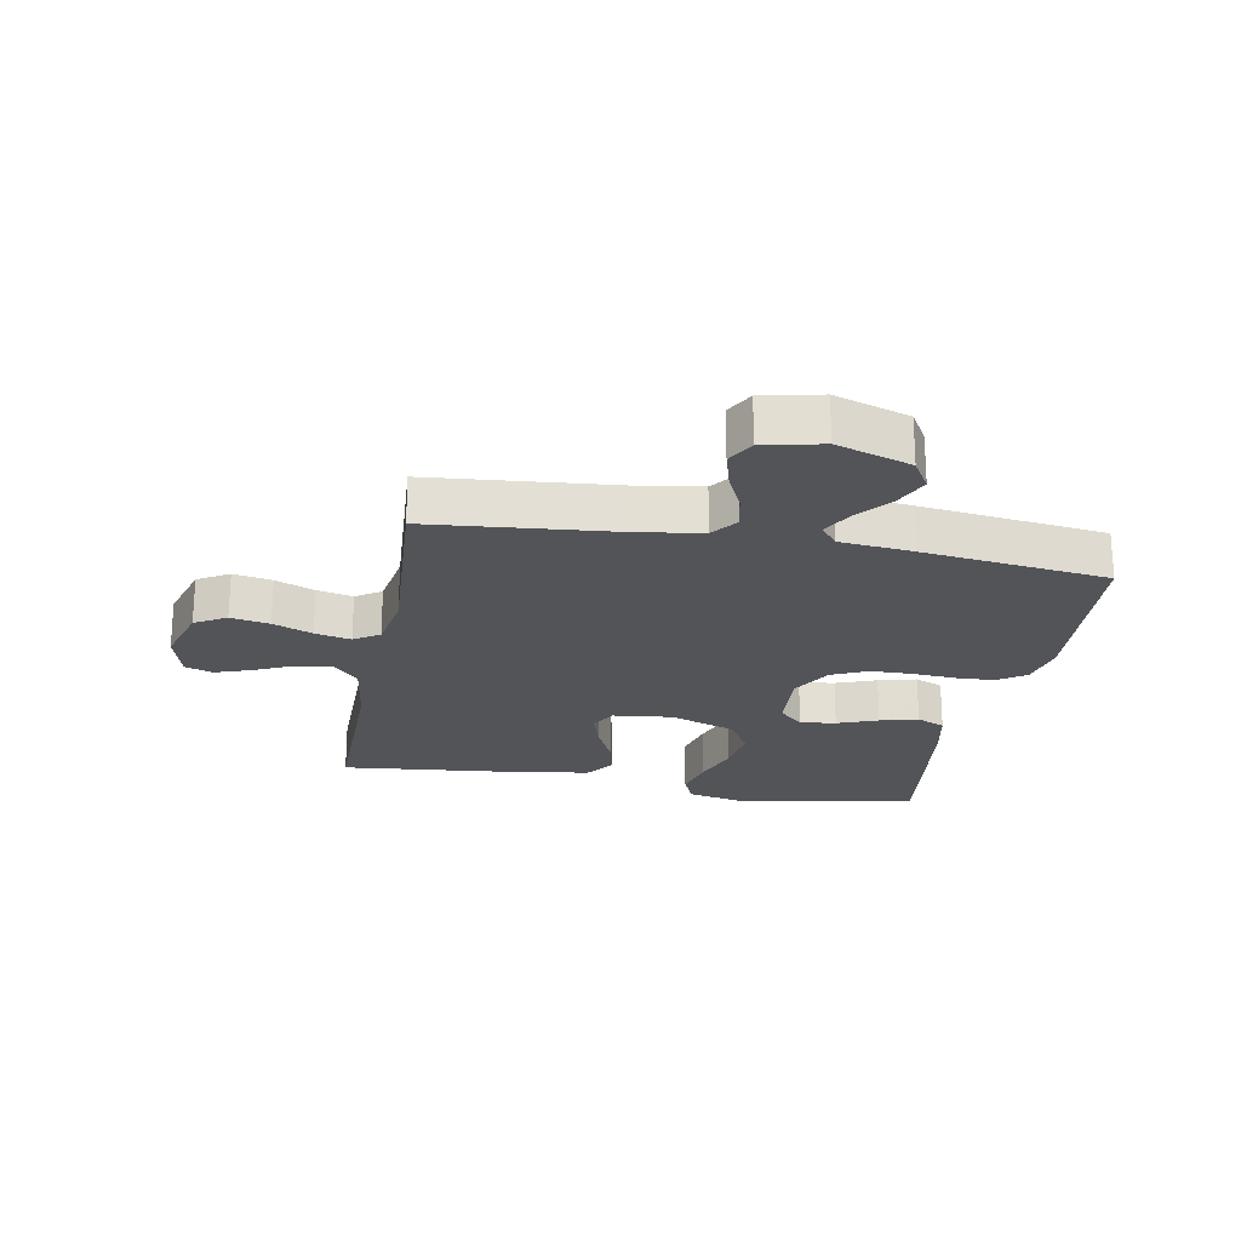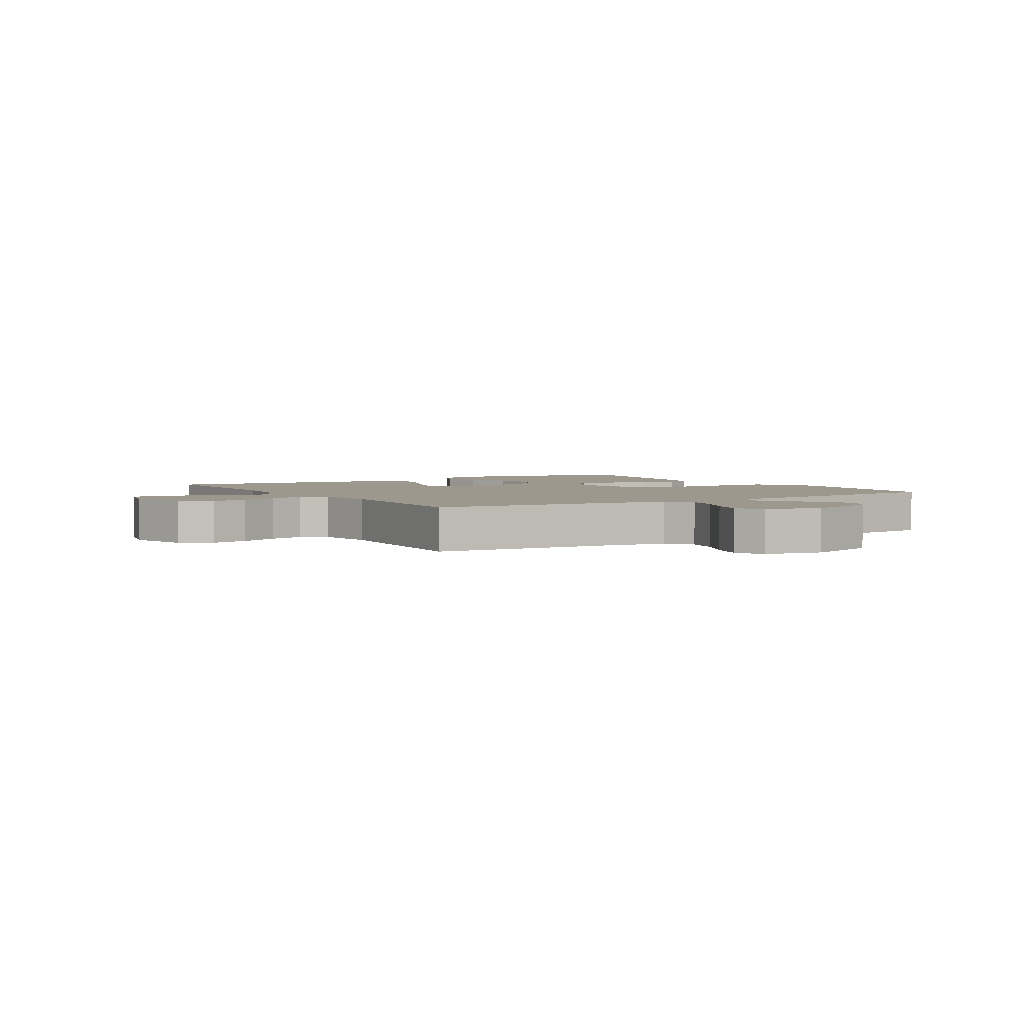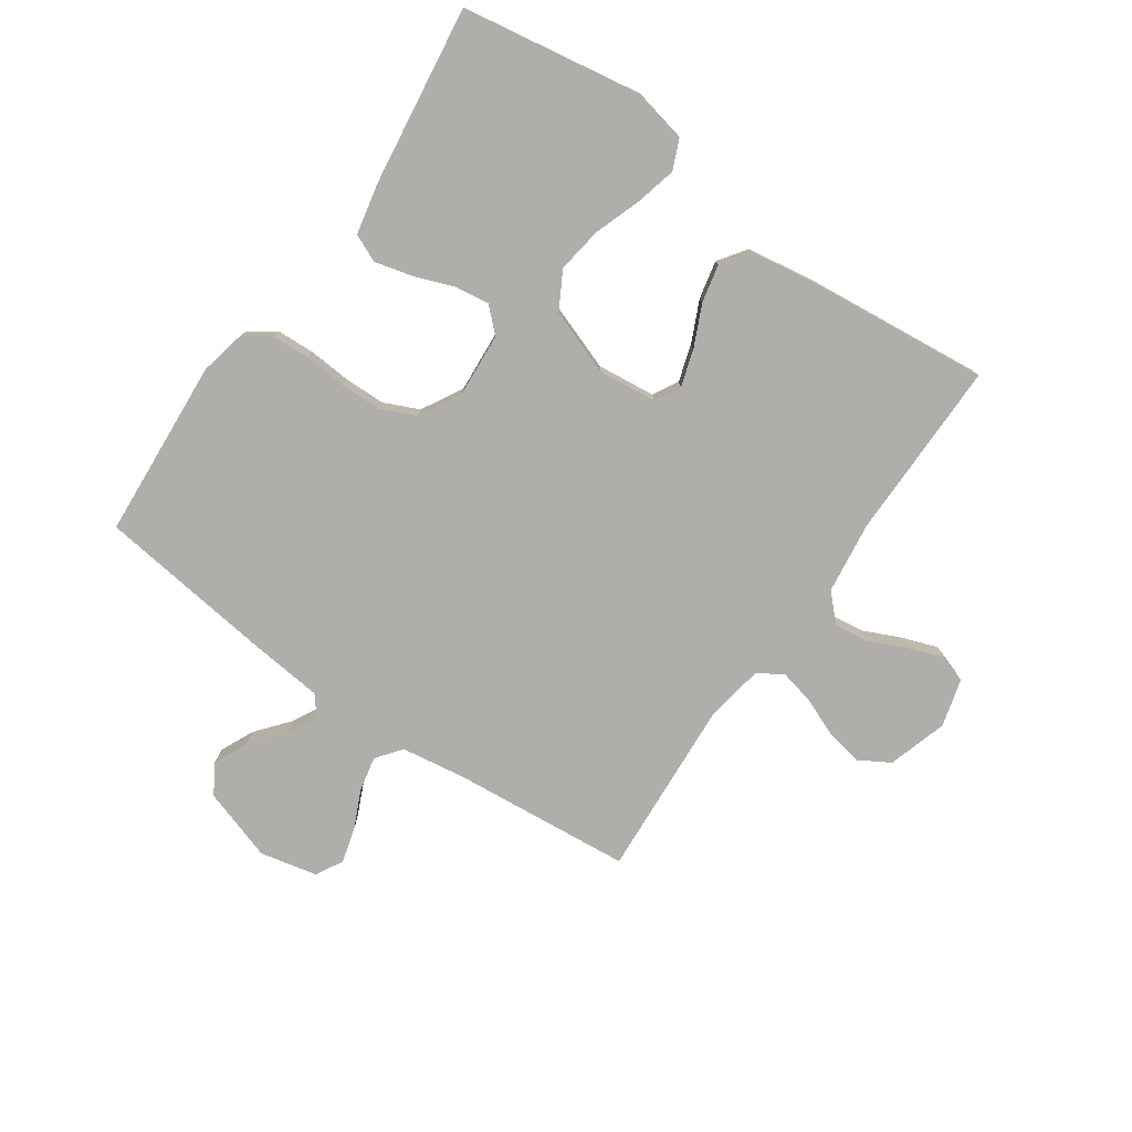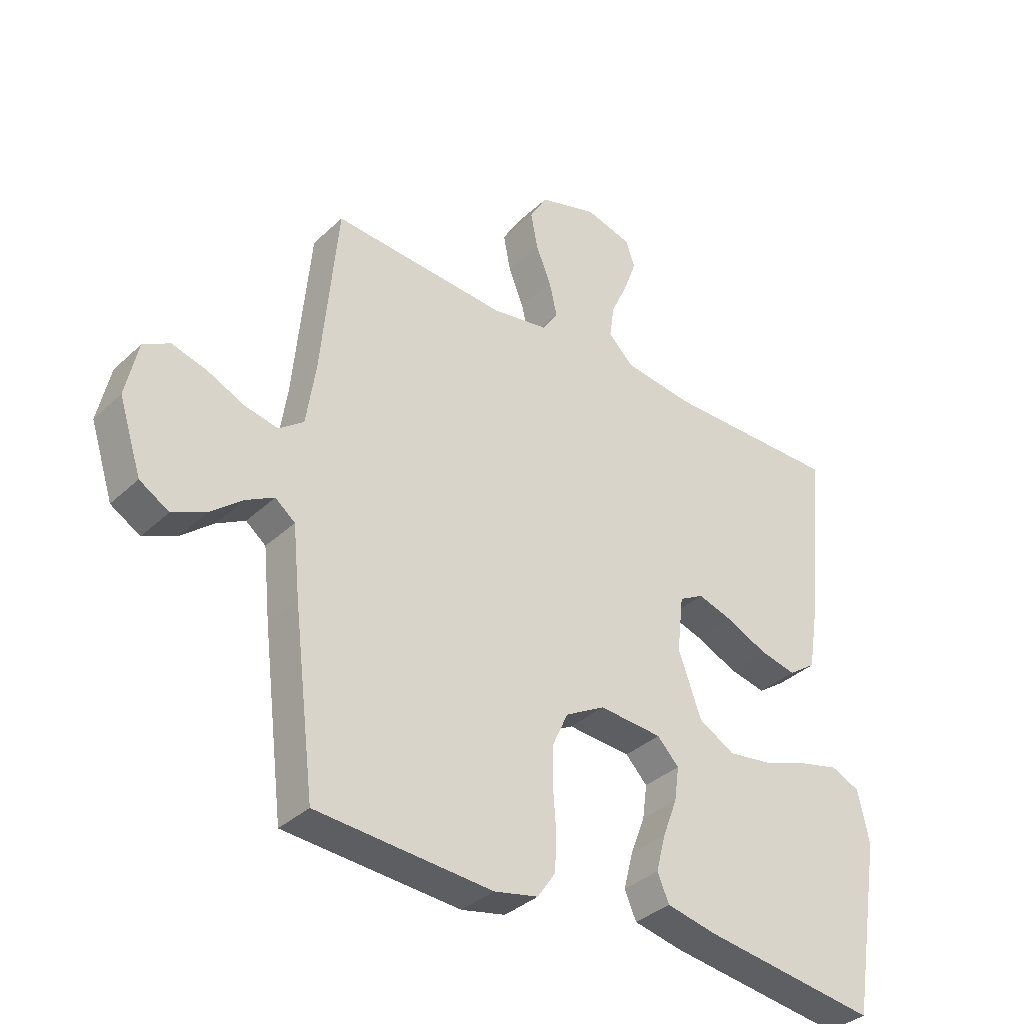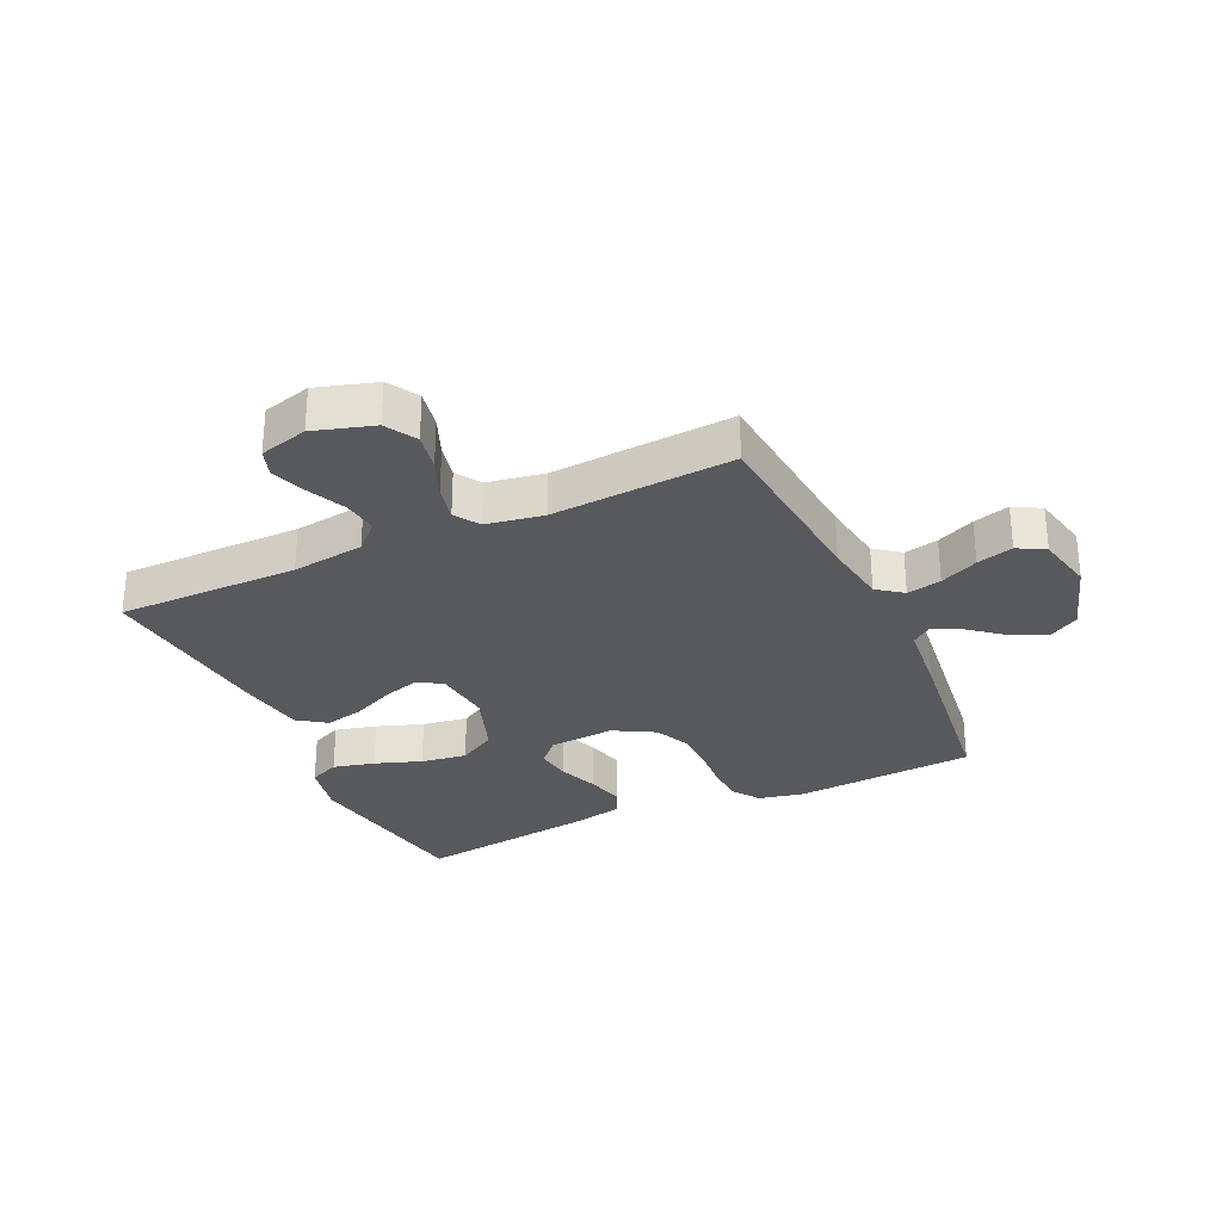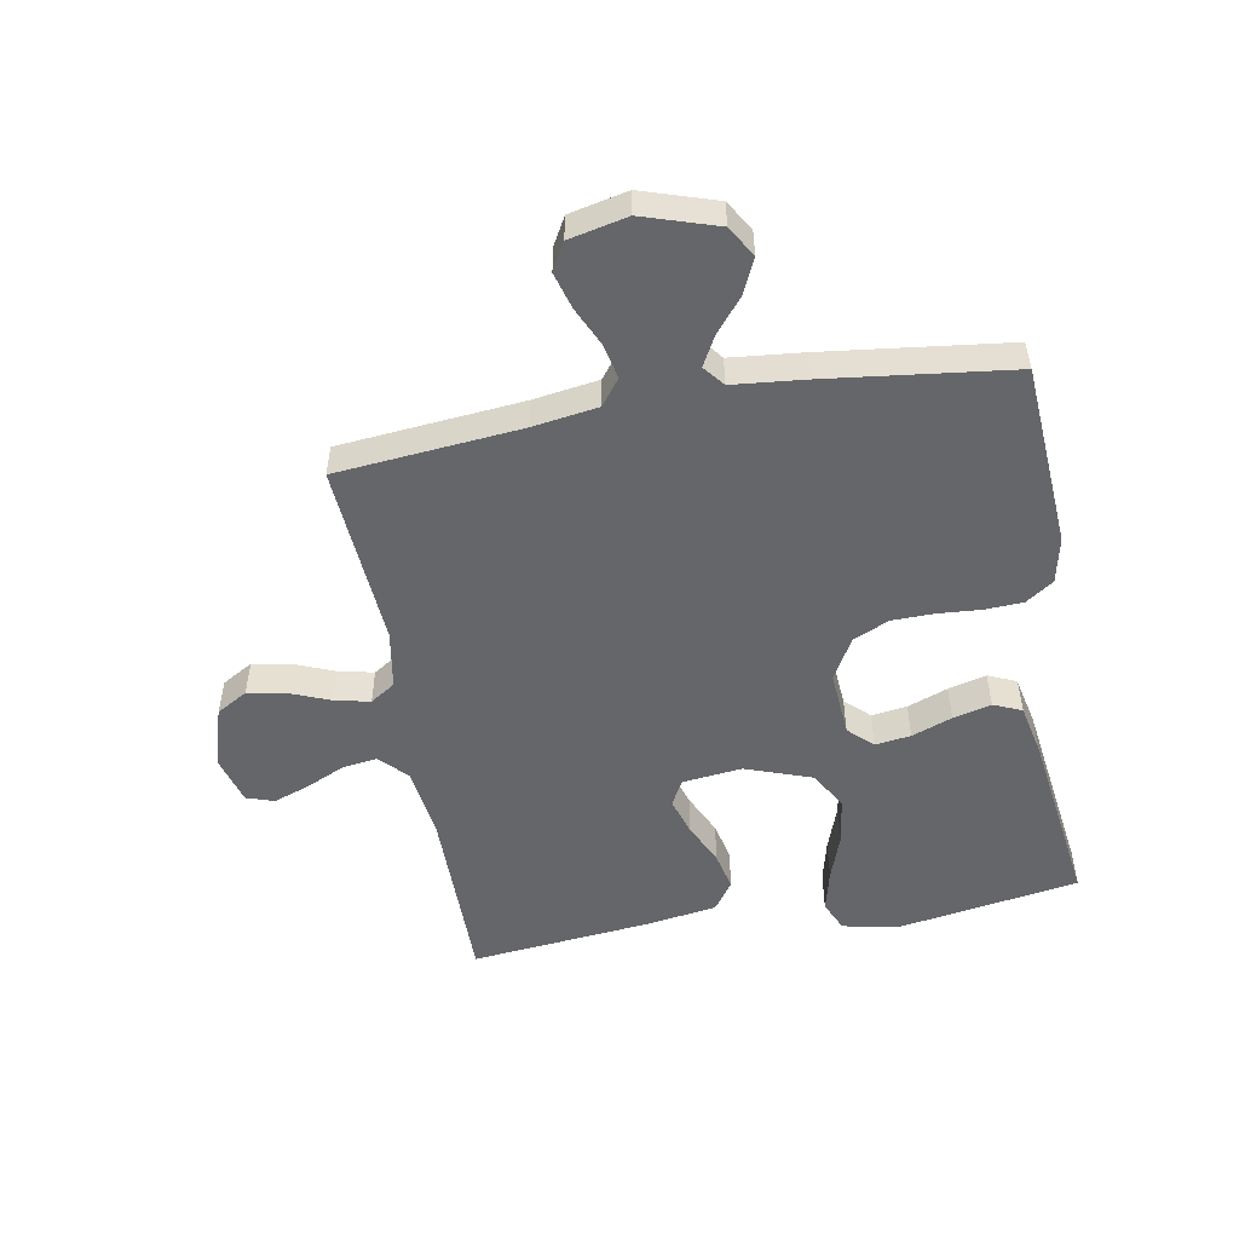
<metadata>
{"format":"obj","ext":"obj","renderer":"f3d","projection":"perspective","resolution":1024,"background":"white","views":[{"elev":-22.8,"azim":79.5,"up":"+Y"},{"elev":3.2,"azim":58.1,"up":"+Y"},{"elev":-77.7,"azim":-124.9,"up":"+Y"},{"elev":-35.5,"azim":140.7,"up":"+Z"},{"elev":-29.7,"azim":24.8,"up":"+Y"},{"elev":-51.7,"azim":100.2,"up":"+Y"}]}
</metadata>
<code>
v -0.5 0.07 -0.5
v -0.55 0.07 -0.2
v -0.531 0.07 -0.111
v -0.481 0.07 -0.089
v -0.412 0.07 -0.106
v -0.335 0.07 -0.133
v -0.259 0.07 -0.144
v -0.197 0.07 -0.109
v -0.158 0.07 0
v -0.169 0.07 0.097
v -0.211 0.07 0.12
v -0.272 0.07 0.101
v -0.341 0.07 0.069
v -0.404 0.07 0.055
v -0.451 0.07 0.088
v -0.469 0.07 0.2
v -0.5 0.07 0.5
v -0.2 0.07 0.499
v -0.08 0.07 0.515
v -0.037 0.07 0.557
v -0.045 0.07 0.614
v -0.074 0.07 0.677
v -0.095 0.07 0.736
v -0.08 0.07 0.781
v 0 0.07 0.803
v 0.099 0.07 0.773
v 0.129 0.07 0.722
v 0.117 0.07 0.659
v 0.091 0.07 0.595
v 0.078 0.07 0.537
v 0.105 0.07 0.496
v 0.2 0.07 0.48
v 0.5 0.07 0.5
v 0.528 0.07 0.2
v 0.544 0.07 0.094
v 0.586 0.07 0.062
v 0.643 0.07 0.074
v 0.706 0.07 0.103
v 0.766 0.07 0.12
v 0.811 0.07 0.095
v 0.832 0.07 0
v 0.793 0.07 -0.121
v 0.743 0.07 -0.151
v 0.686 0.07 -0.125
v 0.631 0.07 -0.08
v 0.583 0.07 -0.054
v 0.549 0.07 -0.081
v 0.537 0.07 -0.2
v 0.5 0.07 -0.5
v 0.2 0.07 -0.521
v 0.125 0.07 -0.505
v 0.094 0.07 -0.46
v 0.091 0.07 -0.398
v 0.096 0.07 -0.328
v 0.095 0.07 -0.259
v 0.068 0.07 -0.2
v 0 0.07 -0.162
v -0.108 0.07 -0.17
v -0.145 0.07 -0.209
v -0.137 0.07 -0.267
v -0.112 0.07 -0.333
v -0.096 0.07 -0.395
v -0.116 0.07 -0.441
v -0.2 0.07 -0.459
v -0.5 0 -0.5
v -0.55 0 -0.2
v -0.531 0 -0.111
v -0.481 0 -0.089
v -0.412 0 -0.106
v -0.335 0 -0.133
v -0.259 0 -0.144
v -0.197 0 -0.109
v -0.158 0 0
v -0.169 0 0.097
v -0.211 0 0.12
v -0.272 0 0.101
v -0.341 0 0.069
v -0.404 0 0.055
v -0.451 0 0.088
v -0.469 0 0.2
v -0.5 0 0.5
v -0.2 0 0.499
v -0.08 0 0.515
v -0.037 0 0.557
v -0.045 0 0.614
v -0.074 0 0.677
v -0.095 0 0.736
v -0.08 0 0.781
v 0 0 0.803
v 0.099 0 0.773
v 0.129 0 0.722
v 0.117 0 0.659
v 0.091 0 0.595
v 0.078 0 0.537
v 0.105 0 0.496
v 0.2 0 0.48
v 0.5 0 0.5
v 0.528 0 0.2
v 0.544 0 0.094
v 0.586 0 0.062
v 0.643 0 0.074
v 0.706 0 0.103
v 0.766 0 0.12
v 0.811 0 0.095
v 0.832 0 0
v 0.793 0 -0.121
v 0.743 0 -0.151
v 0.686 0 -0.125
v 0.631 0 -0.08
v 0.583 0 -0.054
v 0.549 0 -0.081
v 0.537 0 -0.2
v 0.5 0 -0.5
v 0.2 0 -0.521
v 0.125 0 -0.505
v 0.094 0 -0.46
v 0.091 0 -0.398
v 0.096 0 -0.328
v 0.095 0 -0.259
v 0.068 0 -0.2
v 0 0 -0.162
v -0.108 0 -0.17
v -0.145 0 -0.209
v -0.137 0 -0.267
v -0.112 0 -0.333
v -0.096 0 -0.395
v -0.116 0 -0.441
v -0.2 0 -0.459
f 60 61 62 63
f 59 60 63 64
f 51 52 53 54
f 51 54 55
f 50 51 55
f 47 48 49 50
f 47 50 55
f 46 47 55 56
f 42 43 44 45
f 42 45 46
f 41 42 46
f 40 41 46
f 37 38 39 40
f 36 37 40 46
f 35 36 46 56
f 32 33 34
f 31 32 34 35
f 26 27 28 29
f 26 29 30
f 25 26 30
f 24 25 30
f 21 22 23 24
f 21 24 30
f 20 21 30 31
f 15 16 17 18
f 15 18 19
f 12 13 14 15
f 11 12 15 19
f 10 11 19 20
f 3 4 5 6
f 3 6 7
f 2 3 7
f 59 64 1 2
f 58 59 2 7
f 57 58 7 8
f 31 35 56 57
f 31 57 8 9
f 9 10 20 31
f 127 126 125 124
f 128 127 124 123
f 118 117 116 115
f 119 118 115
f 119 115 114
f 114 113 112 111
f 119 114 111
f 120 119 111 110
f 109 108 107 106
f 110 109 106
f 110 106 105
f 110 105 104
f 104 103 102 101
f 110 104 101 100
f 120 110 100 99
f 98 97 96
f 99 98 96 95
f 93 92 91 90
f 94 93 90
f 94 90 89
f 94 89 88
f 88 87 86 85
f 94 88 85
f 95 94 85 84
f 82 81 80 79
f 83 82 79
f 79 78 77 76
f 83 79 76 75
f 84 83 75 74
f 70 69 68 67
f 71 70 67
f 71 67 66
f 66 65 128 123
f 71 66 123 122
f 72 71 122 121
f 121 120 99 95
f 73 72 121 95
f 95 84 74 73
f 1 65 66 2
f 2 66 67 3
f 3 67 68 4
f 4 68 69 5
f 5 69 70 6
f 6 70 71 7
f 7 71 72 8
f 8 72 73 9
f 9 73 74 10
f 10 74 75 11
f 11 75 76 12
f 12 76 77 13
f 13 77 78 14
f 14 78 79 15
f 15 79 80 16
f 16 80 81 17
f 17 81 82 18
f 18 82 83 19
f 19 83 84 20
f 20 84 85 21
f 21 85 86 22
f 22 86 87 23
f 23 87 88 24
f 24 88 89 25
f 25 89 90 26
f 26 90 91 27
f 27 91 92 28
f 28 92 93 29
f 29 93 94 30
f 30 94 95 31
f 31 95 96 32
f 32 96 97 33
f 33 97 98 34
f 34 98 99 35
f 35 99 100 36
f 36 100 101 37
f 37 101 102 38
f 38 102 103 39
f 39 103 104 40
f 40 104 105 41
f 41 105 106 42
f 42 106 107 43
f 43 107 108 44
f 44 108 109 45
f 45 109 110 46
f 46 110 111 47
f 47 111 112 48
f 48 112 113 49
f 49 113 114 50
f 50 114 115 51
f 51 115 116 52
f 52 116 117 53
f 53 117 118 54
f 54 118 119 55
f 55 119 120 56
f 56 120 121 57
f 57 121 122 58
f 58 122 123 59
f 59 123 124 60
f 60 124 125 61
f 61 125 126 62
f 62 126 127 63
f 63 127 128 64
f 64 128 65 1

</code>
